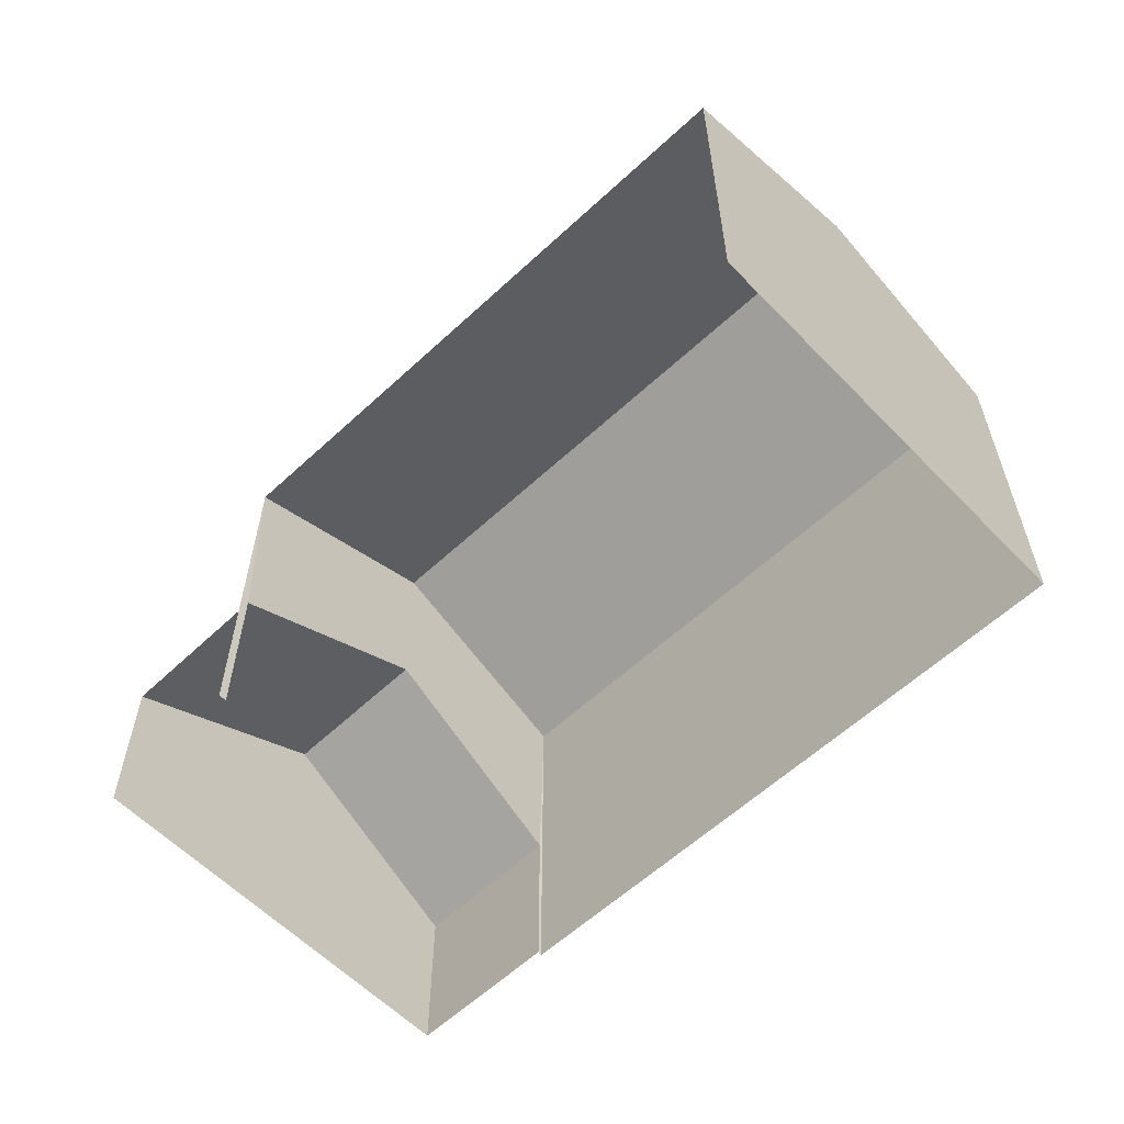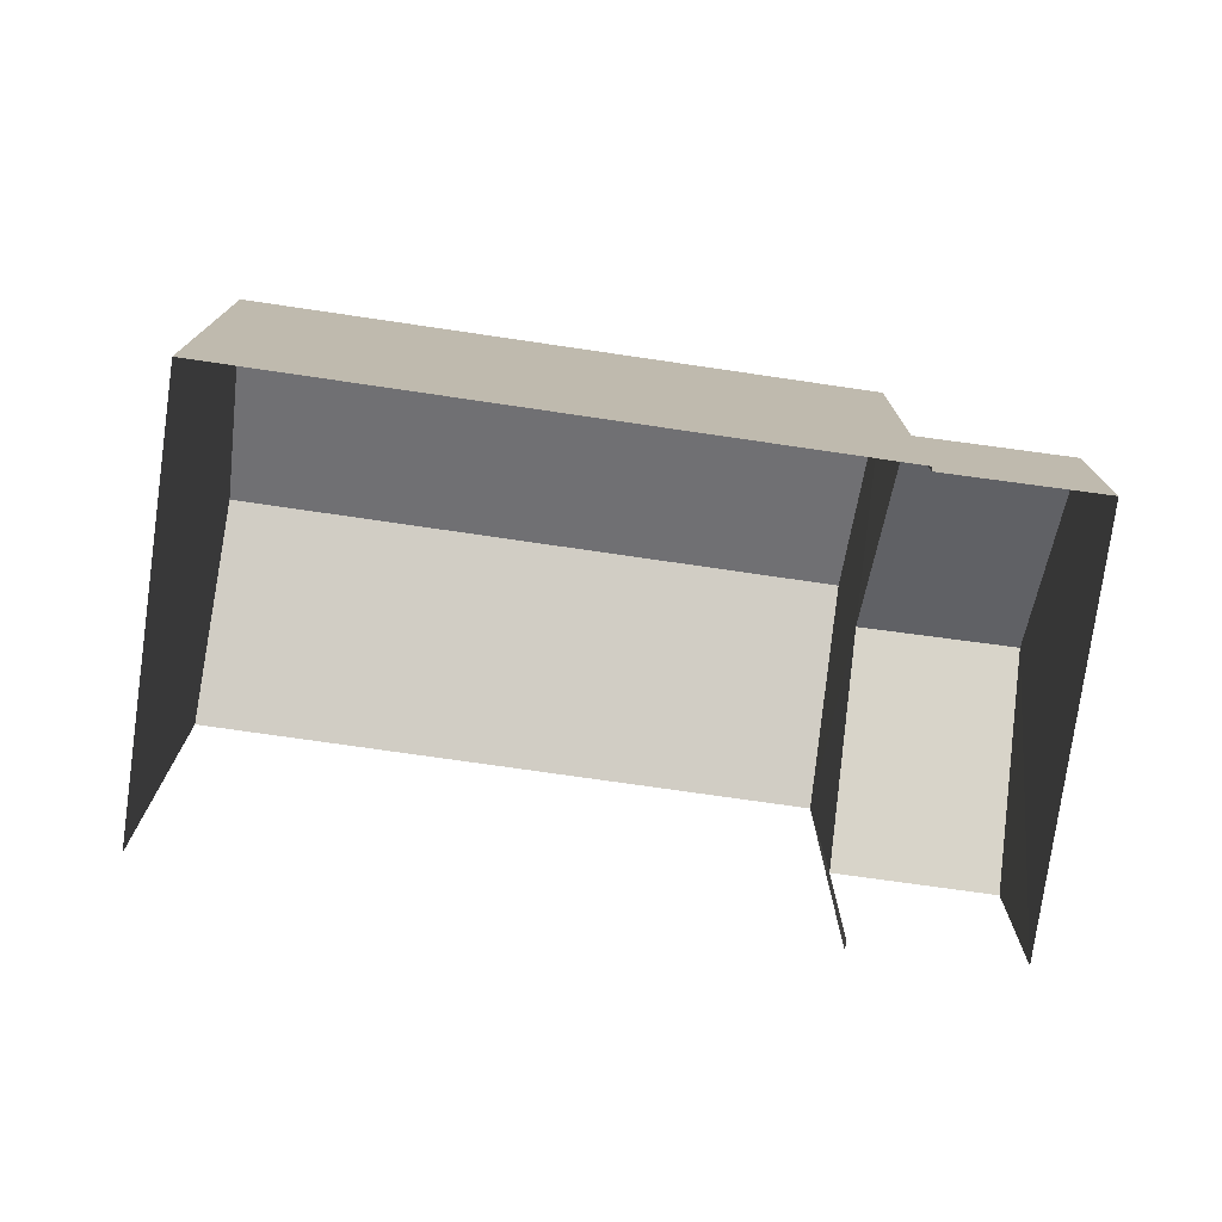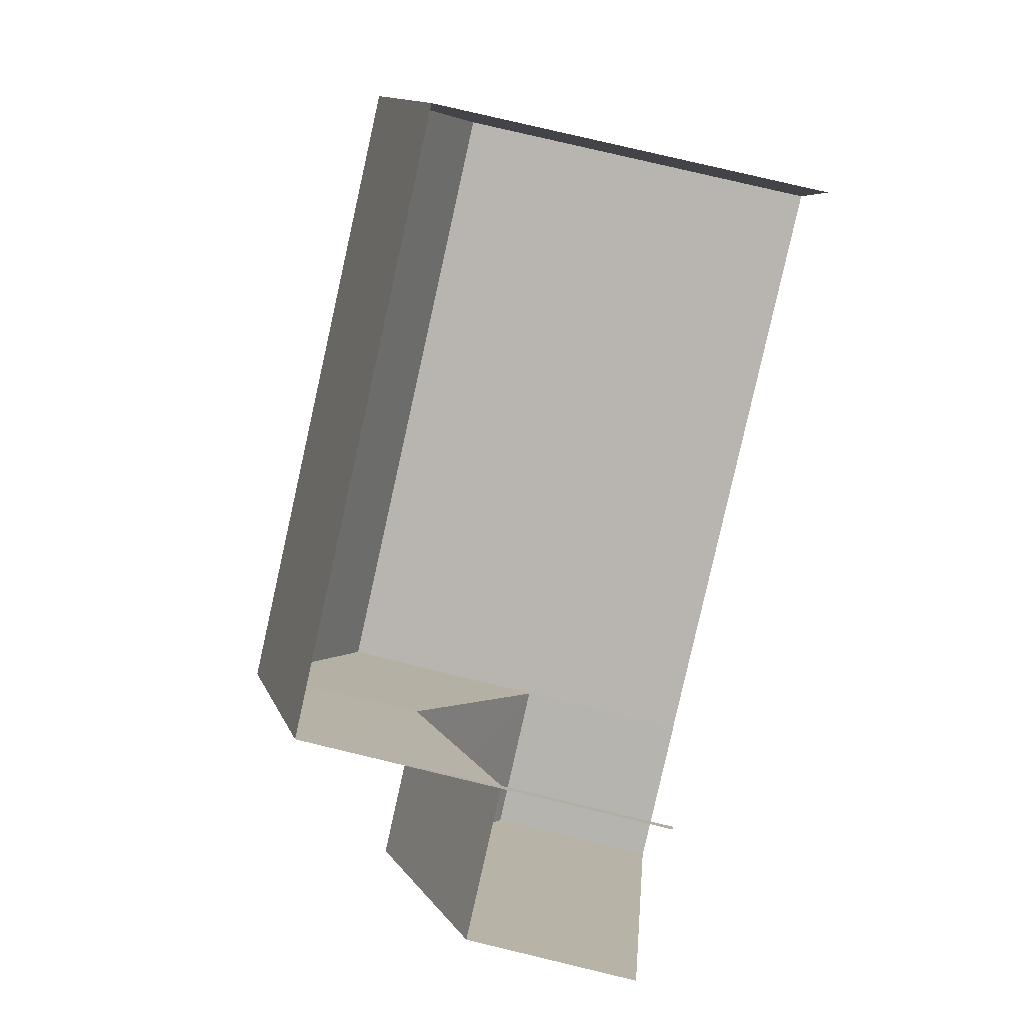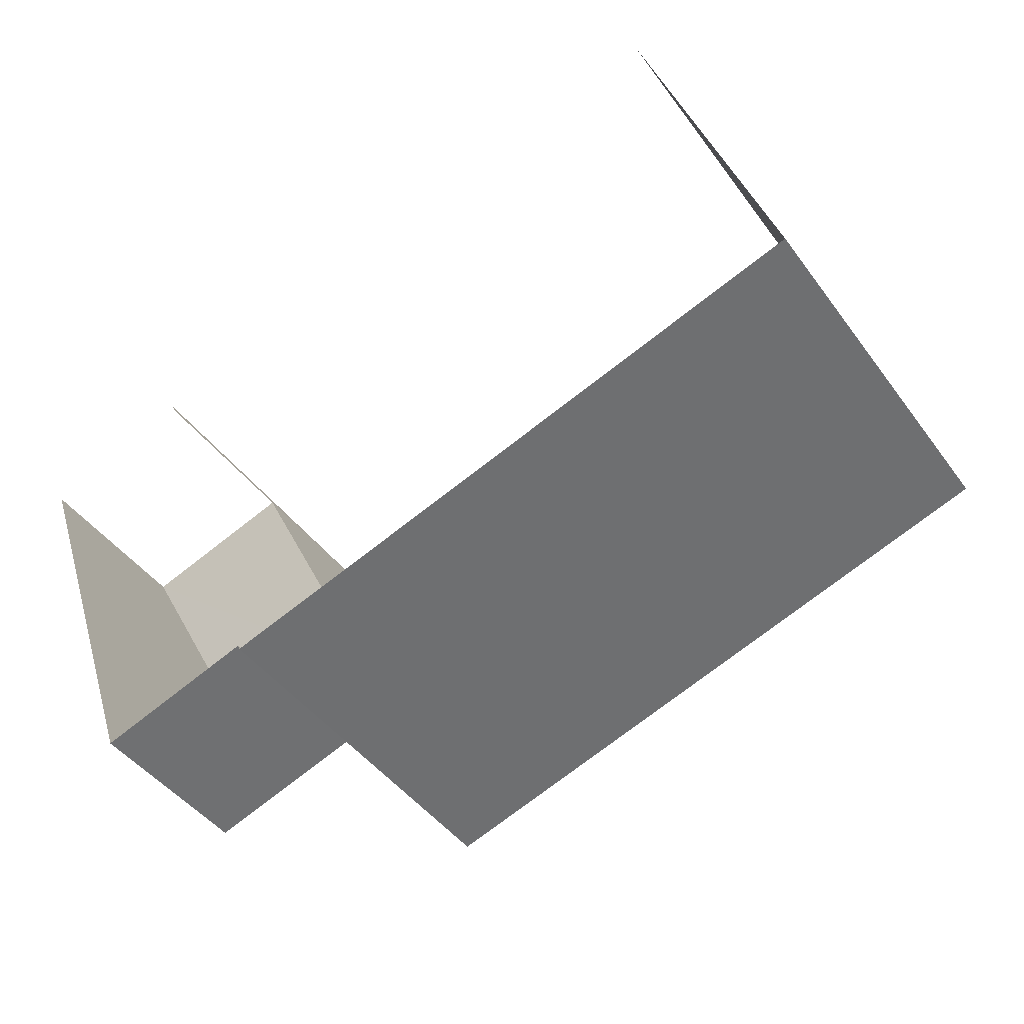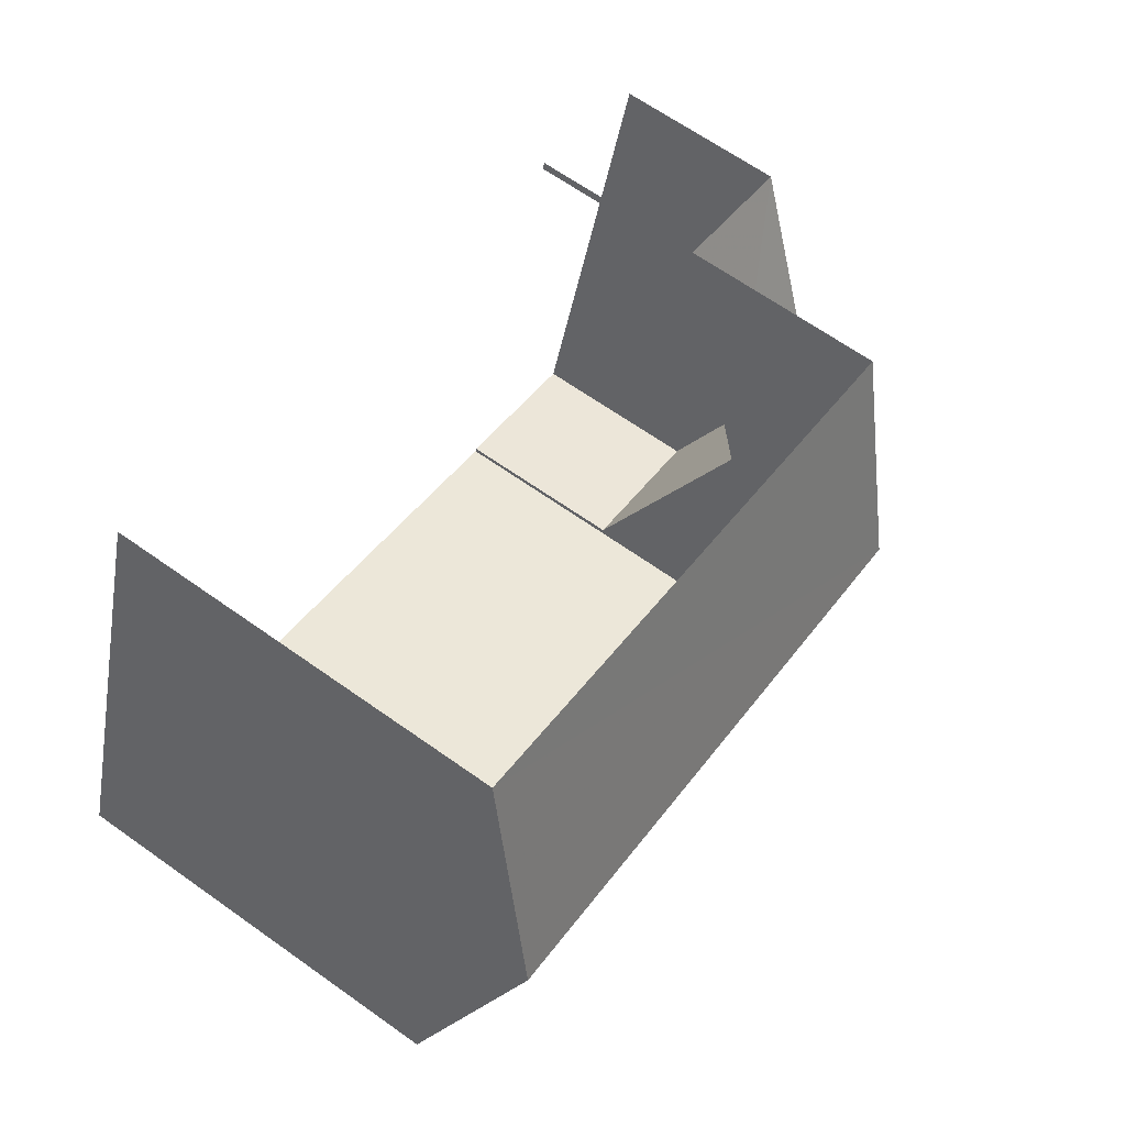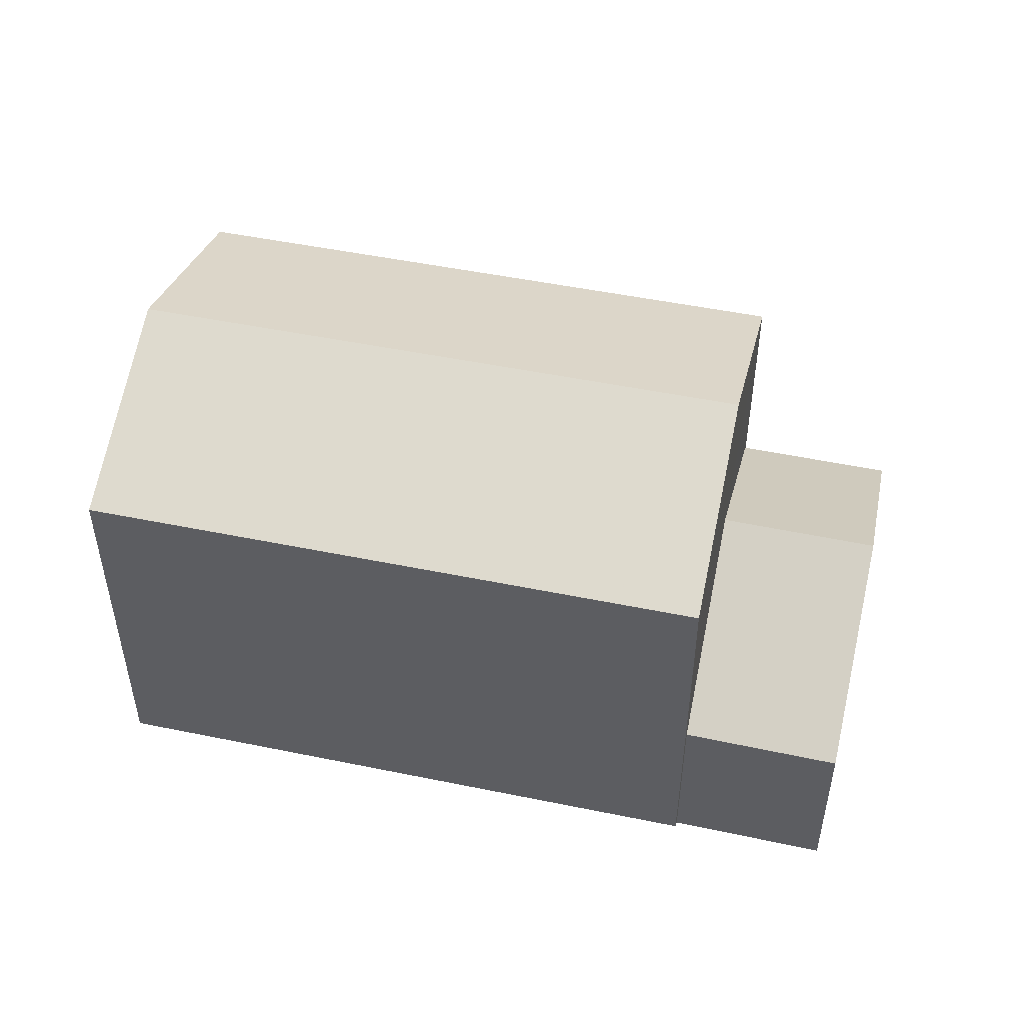
<metadata>
{"format":"obj","ext":"obj","renderer":"f3d","projection":"perspective","resolution":1024,"background":"white","views":[{"elev":-59.4,"azim":-154.9,"up":"+Z"},{"elev":-75.8,"azim":-26.7,"up":"+Z"},{"elev":79.8,"azim":103.3,"up":"+Y"},{"elev":-43.9,"azim":-146.6,"up":"+Y"},{"elev":66.3,"azim":-54.6,"up":"+Y"},{"elev":49.5,"azim":-5.7,"up":"+Z"}]}
</metadata>
<code>
v -2.244e+05 -1.279e+05 14.69
v -2.244e+05 -1.279e+05 14.69
v -2.244e+05 -1.279e+05 14.69
v -2.244e+05 -1.279e+05 14.69
v -2.244e+05 -1.279e+05 14.69
v -2.244e+05 -1.279e+05 14.69
v -2.244e+05 -1.279e+05 14.69
v -2.244e+05 -1.279e+05 14.69
v -2.244e+05 -1.279e+05 17.87
v -2.244e+05 -1.279e+05 17.87
v -2.244e+05 -1.279e+05 19.92
v -2.244e+05 -1.279e+05 19.92
v -2.244e+05 -1.279e+05 23.17
v -2.244e+05 -1.279e+05 21.69
v -2.244e+05 -1.279e+05 23.17
v -2.244e+05 -1.279e+05 21.69
v -2.244e+05 -1.279e+05 17.87
v -2.244e+05 -1.279e+05 17.87
v -2.244e+05 -1.279e+05 21.69
v -2.244e+05 -1.279e+05 21.69
f 1 2 3
f 3 2 4
f 4 5 6
f 5 2 7
f 5 7 8
f 4 2 5
f 19 1 3
f 19 20 1
f 2 17 7
f 2 18 17
f 9 10 11
f 12 9 11
f 13 14 15
f 13 16 14
f 12 11 17
f 18 12 17
f 15 19 13
f 15 20 19
f 10 8 11
f 8 7 11
f 7 17 11
f 9 6 5
f 2 1 18
f 12 18 20
f 14 9 12
f 14 6 9
f 18 1 20
f 14 12 15
f 12 20 15
f 19 3 13
f 3 4 13
f 4 16 13
f 9 8 10
f 9 5 8
f 16 4 6
f 14 16 6

</code>
